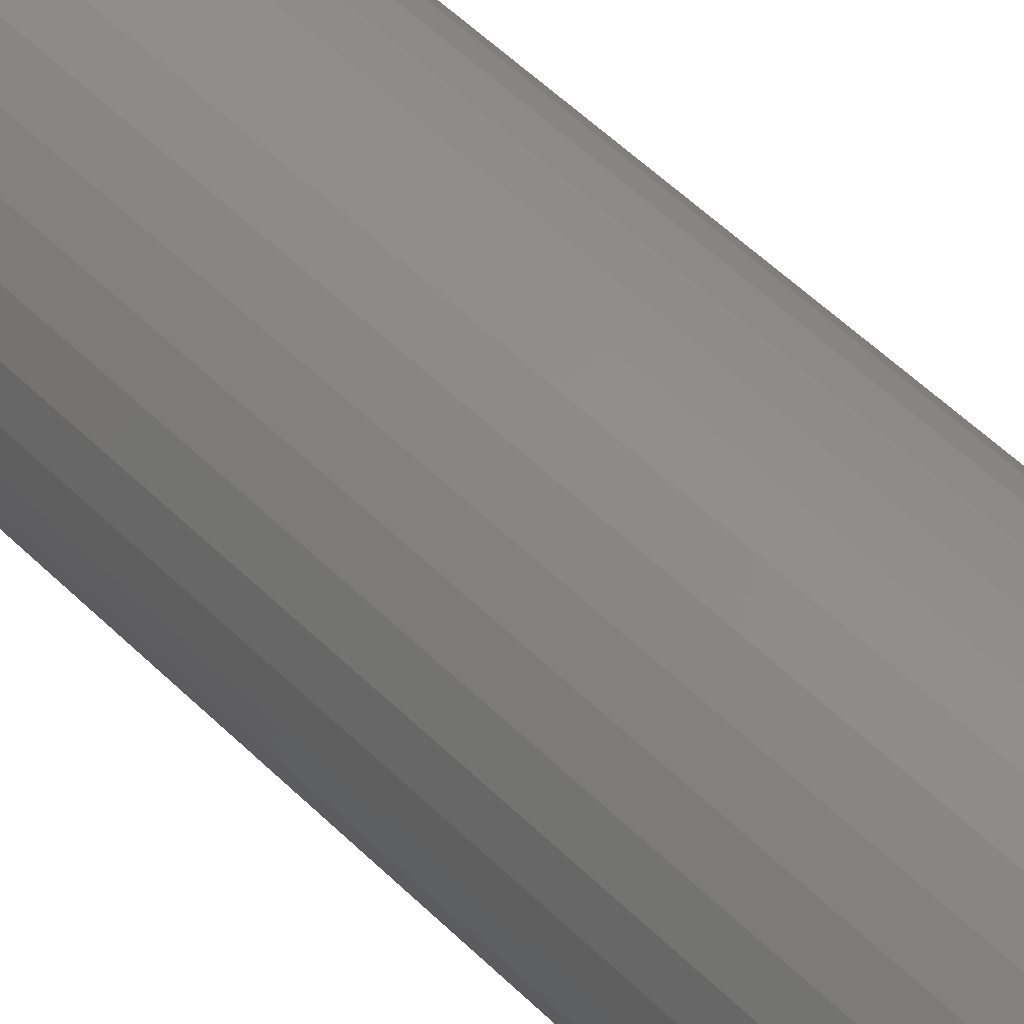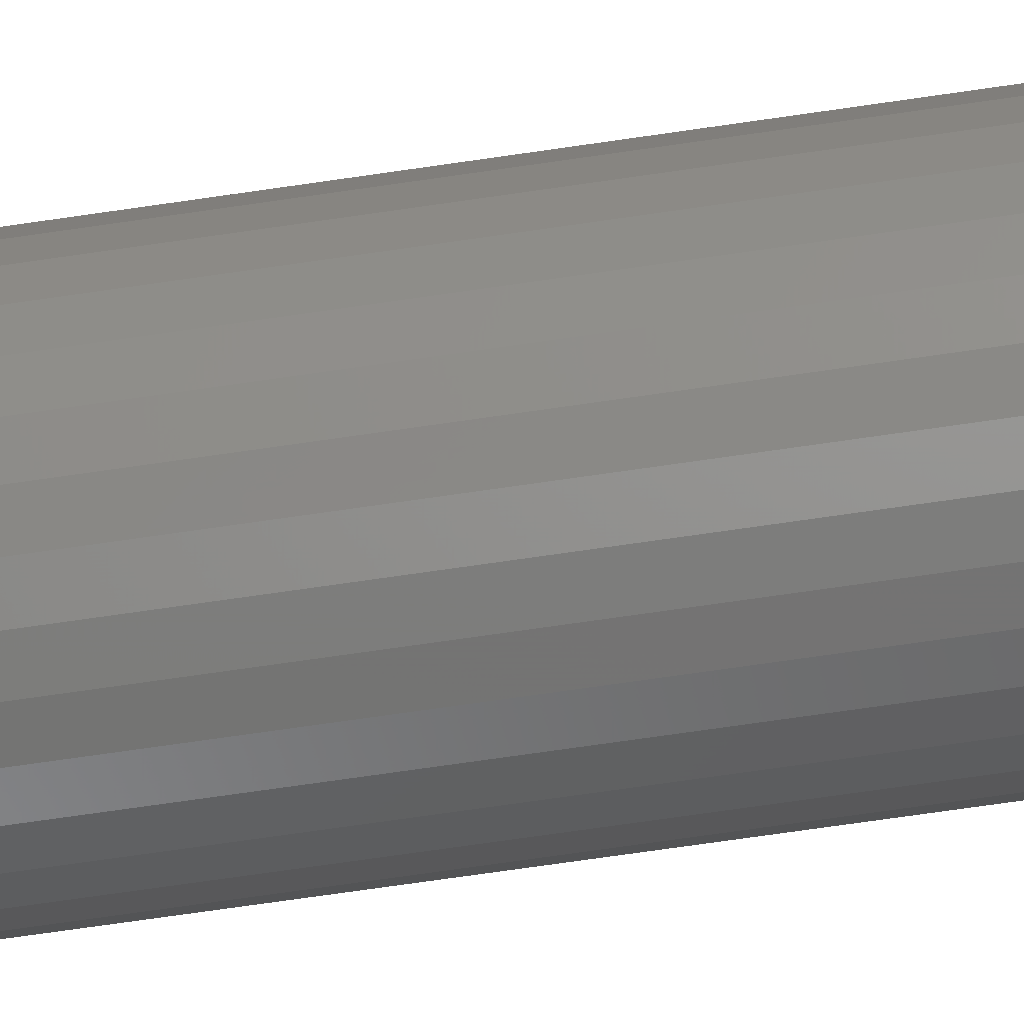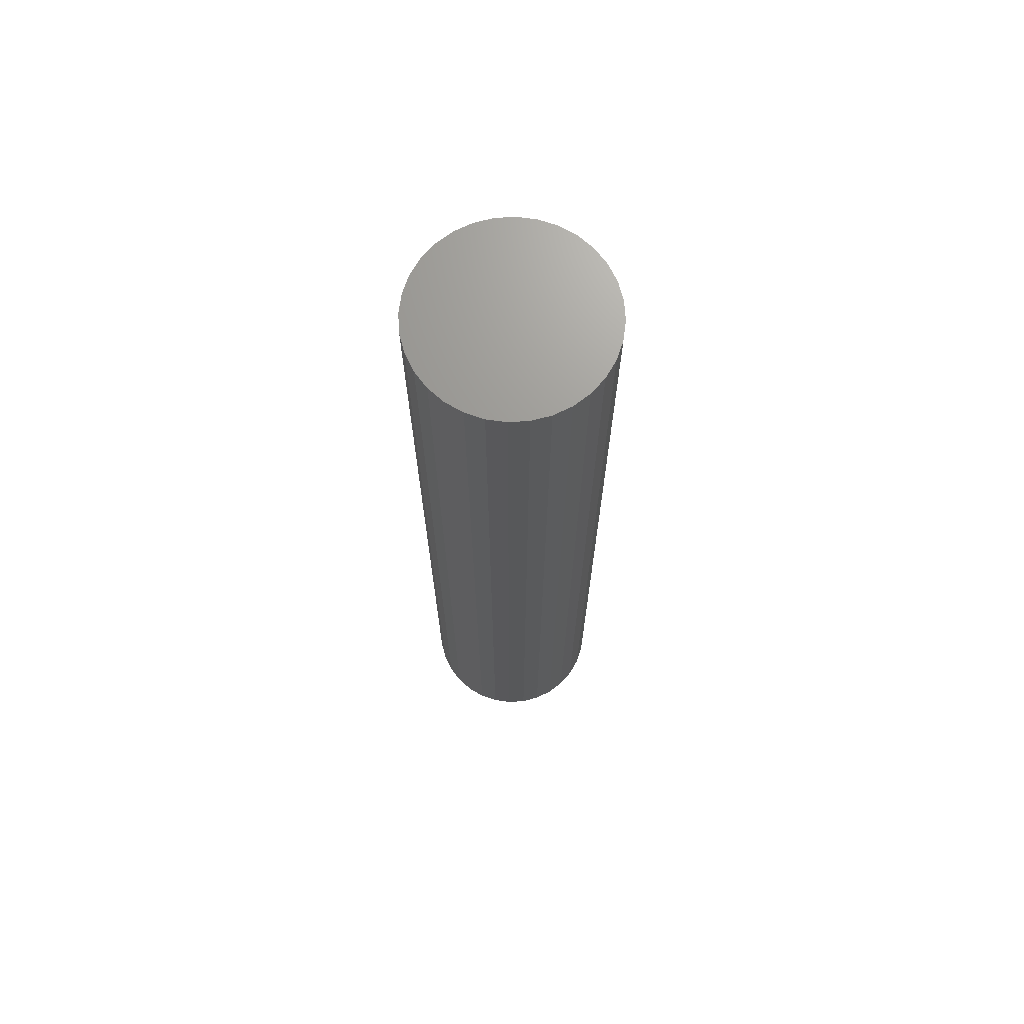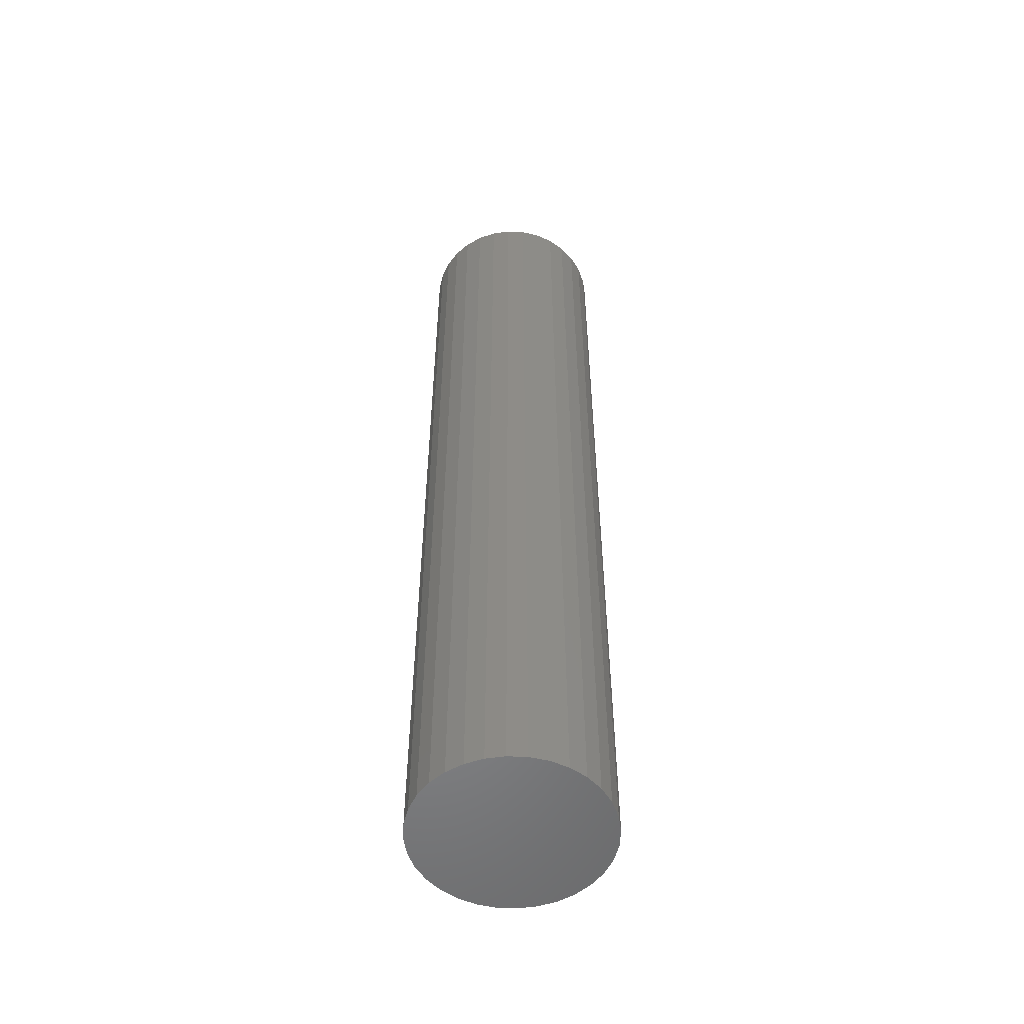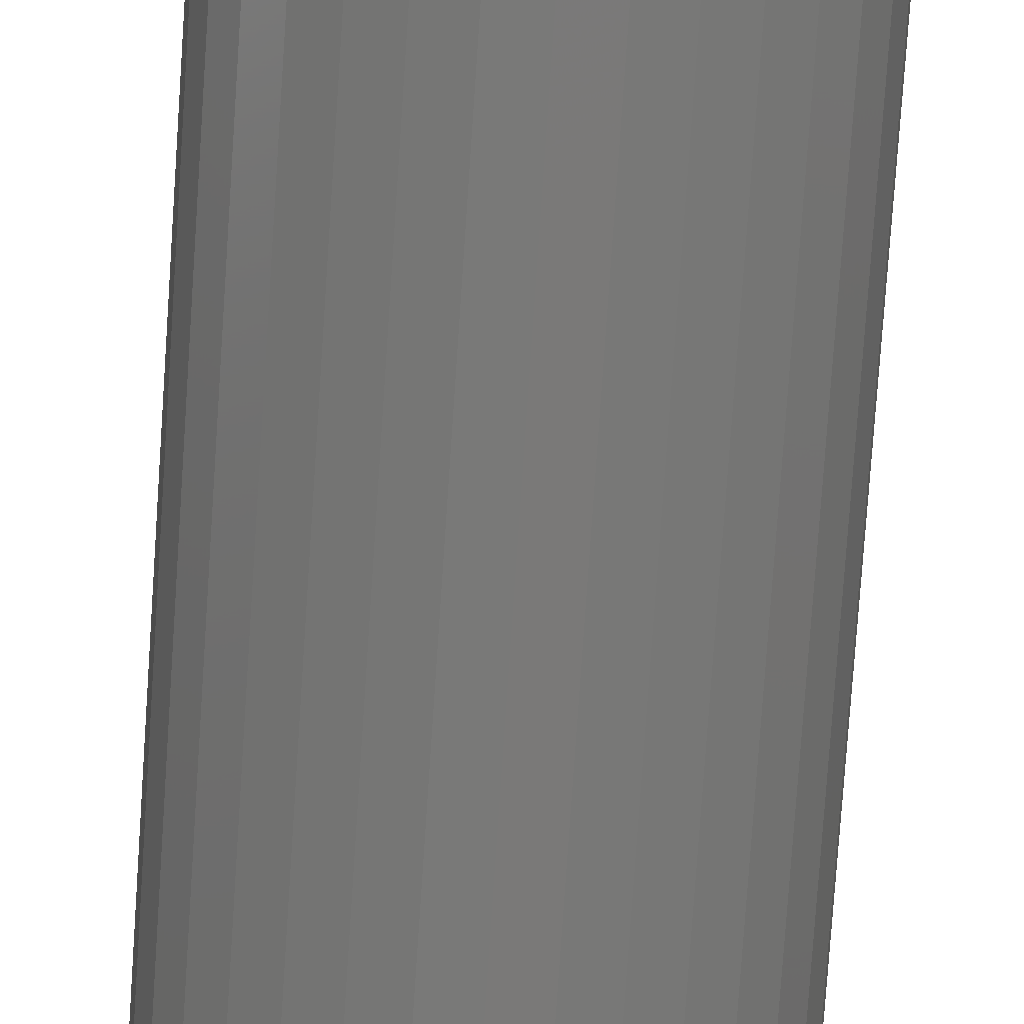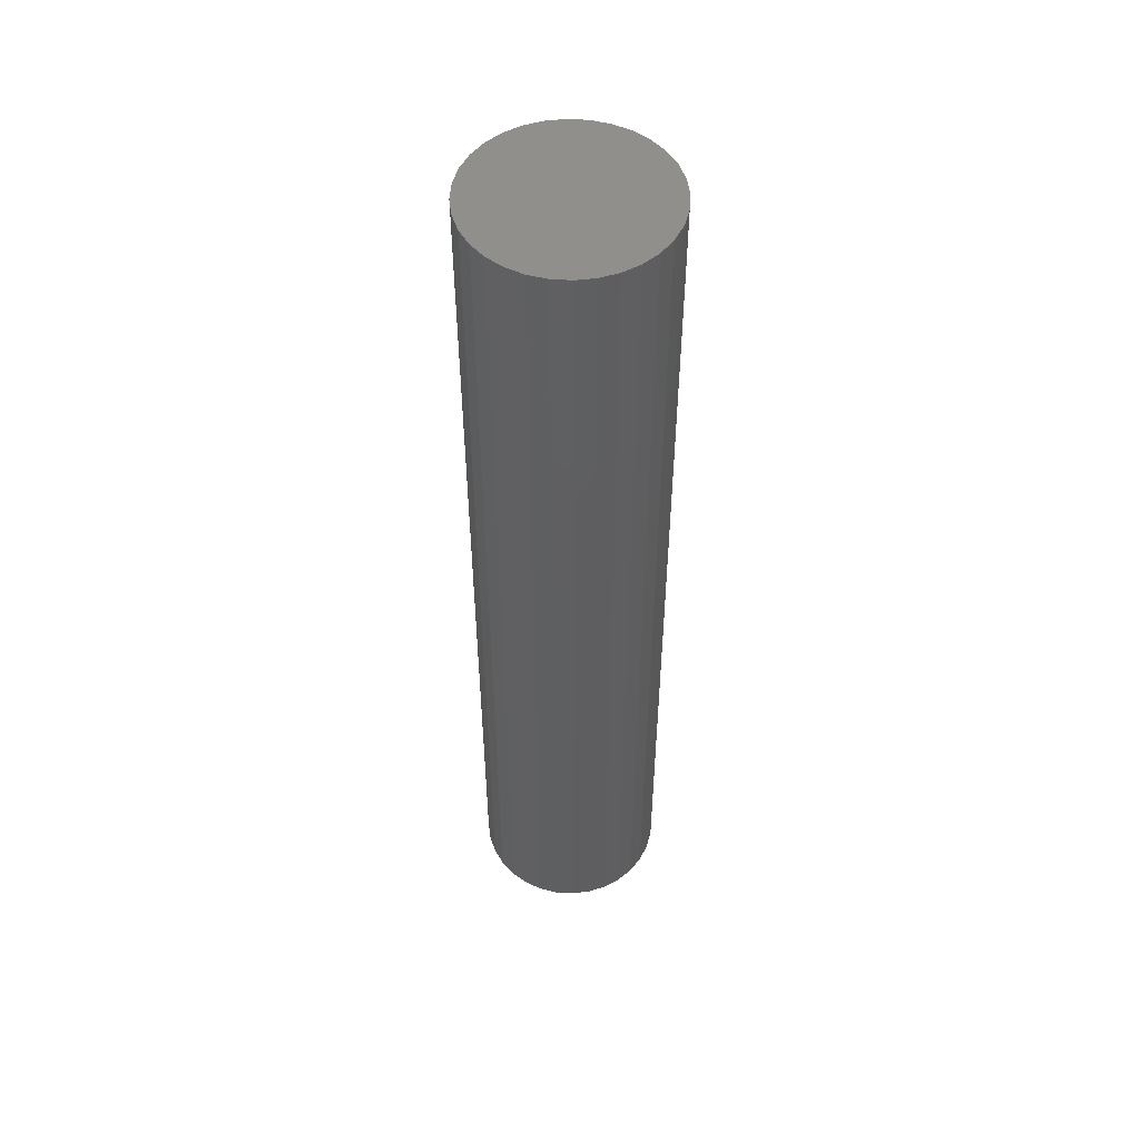
<metadata>
{"format":"stl","ext":"stl","renderer":"f3d","projection":"perspective","resolution":1024,"background":"white","views":[{"elev":48.4,"azim":-41.6,"up":"+Y"},{"elev":-71.2,"azim":98.3,"up":"+Y"},{"elev":70.0,"azim":-42.9,"up":"+Z"},{"elev":-53.7,"azim":115.4,"up":"+Z"},{"elev":-72.6,"azim":-3.8,"up":"+Y"},{"elev":51.8,"azim":20.8,"up":"+Z"}]}
</metadata>
<code>
# stl→obj: 64 verts, 124 faces
v 100 0 1000
v 98.08 19.51 1000
v 92.39 38.27 1000
v 83.15 55.56 1000
v 70.71 70.71 1000
v 55.56 83.15 1000
v 38.27 92.39 1000
v 19.51 98.08 1000
v 0 100 1000
v -19.51 98.08 1000
v -38.27 92.39 1000
v -55.56 83.15 1000
v -70.71 70.71 1000
v -83.15 55.56 1000
v -92.39 38.27 1000
v -98.08 19.51 1000
v -100 0 1000
v -98.08 -19.51 1000
v -92.39 -38.27 1000
v -83.15 -55.56 1000
v -70.71 -70.71 1000
v -55.56 -83.15 1000
v -38.27 -92.39 1000
v -19.51 -98.08 1000
v 0 -100 1000
v 19.51 -98.08 1000
v 38.27 -92.39 1000
v 55.56 -83.15 1000
v 70.71 -70.71 1000
v 83.15 -55.56 1000
v 92.39 -38.27 1000
v 98.08 -19.51 1000
v 98.08 -19.51 0
v 92.39 -38.27 0
v 83.15 -55.56 0
v 70.71 -70.71 0
v 55.56 -83.15 0
v 38.27 -92.39 0
v 19.51 -98.08 0
v 0 -100 0
v -19.51 -98.08 0
v -38.27 -92.39 0
v -55.56 -83.15 0
v -70.71 -70.71 0
v -83.15 -55.56 0
v -92.39 -38.27 0
v -98.08 -19.51 0
v -100 0 0
v -98.08 19.51 0
v -92.39 38.27 0
v -83.15 55.56 0
v -70.71 70.71 0
v -55.56 83.15 0
v -38.27 92.39 0
v -19.51 98.08 0
v 0 100 0
v 19.51 98.08 0
v 38.27 92.39 0
v 55.56 83.15 0
v 70.71 70.71 0
v 83.15 55.56 0
v 92.39 38.27 0
v 98.08 19.51 0
v 100 0 0
f 1 2 3
f 1 3 4
f 1 4 5
f 1 5 6
f 1 6 7
f 1 7 8
f 1 8 9
f 1 9 10
f 1 10 11
f 1 11 12
f 1 12 13
f 1 13 14
f 1 14 15
f 1 15 16
f 1 16 17
f 1 17 18
f 1 18 19
f 1 19 20
f 1 20 21
f 1 21 22
f 1 22 23
f 1 23 24
f 1 24 25
f 1 25 26
f 1 26 27
f 1 27 28
f 1 28 29
f 1 29 30
f 1 30 31
f 1 31 32
f 33 34 35
f 33 35 36
f 33 36 37
f 33 37 38
f 33 38 39
f 33 39 40
f 33 40 41
f 33 41 42
f 33 42 43
f 33 43 44
f 33 44 45
f 33 45 46
f 33 46 47
f 33 47 48
f 33 48 49
f 33 49 50
f 33 50 51
f 33 51 52
f 33 52 53
f 33 53 54
f 33 54 55
f 33 55 56
f 33 56 57
f 33 57 58
f 33 58 59
f 33 59 60
f 33 60 61
f 33 61 62
f 33 62 63
f 33 63 64
f 33 32 31
f 33 31 34
f 34 31 30
f 34 30 35
f 35 30 29
f 35 29 36
f 36 29 28
f 36 28 37
f 37 28 27
f 37 27 38
f 38 27 26
f 38 26 39
f 39 26 25
f 39 25 40
f 40 25 24
f 40 24 41
f 41 24 23
f 41 23 42
f 42 23 22
f 42 22 43
f 43 22 21
f 43 21 44
f 44 21 20
f 44 20 45
f 45 20 19
f 45 19 46
f 46 19 18
f 46 18 47
f 47 18 17
f 47 17 48
f 48 17 16
f 48 16 49
f 49 16 15
f 49 15 50
f 50 15 14
f 50 14 51
f 51 14 13
f 51 13 52
f 52 13 12
f 52 12 53
f 53 12 11
f 53 11 54
f 54 11 10
f 54 10 55
f 55 10 9
f 55 9 56
f 56 9 8
f 56 8 57
f 57 8 7
f 57 7 58
f 58 7 6
f 58 6 59
f 59 6 5
f 59 5 60
f 60 5 4
f 60 4 61
f 61 4 3
f 61 3 62
f 62 3 2
f 62 2 63
f 63 2 1
f 63 1 64
f 64 1 32
f 64 32 33

</code>
